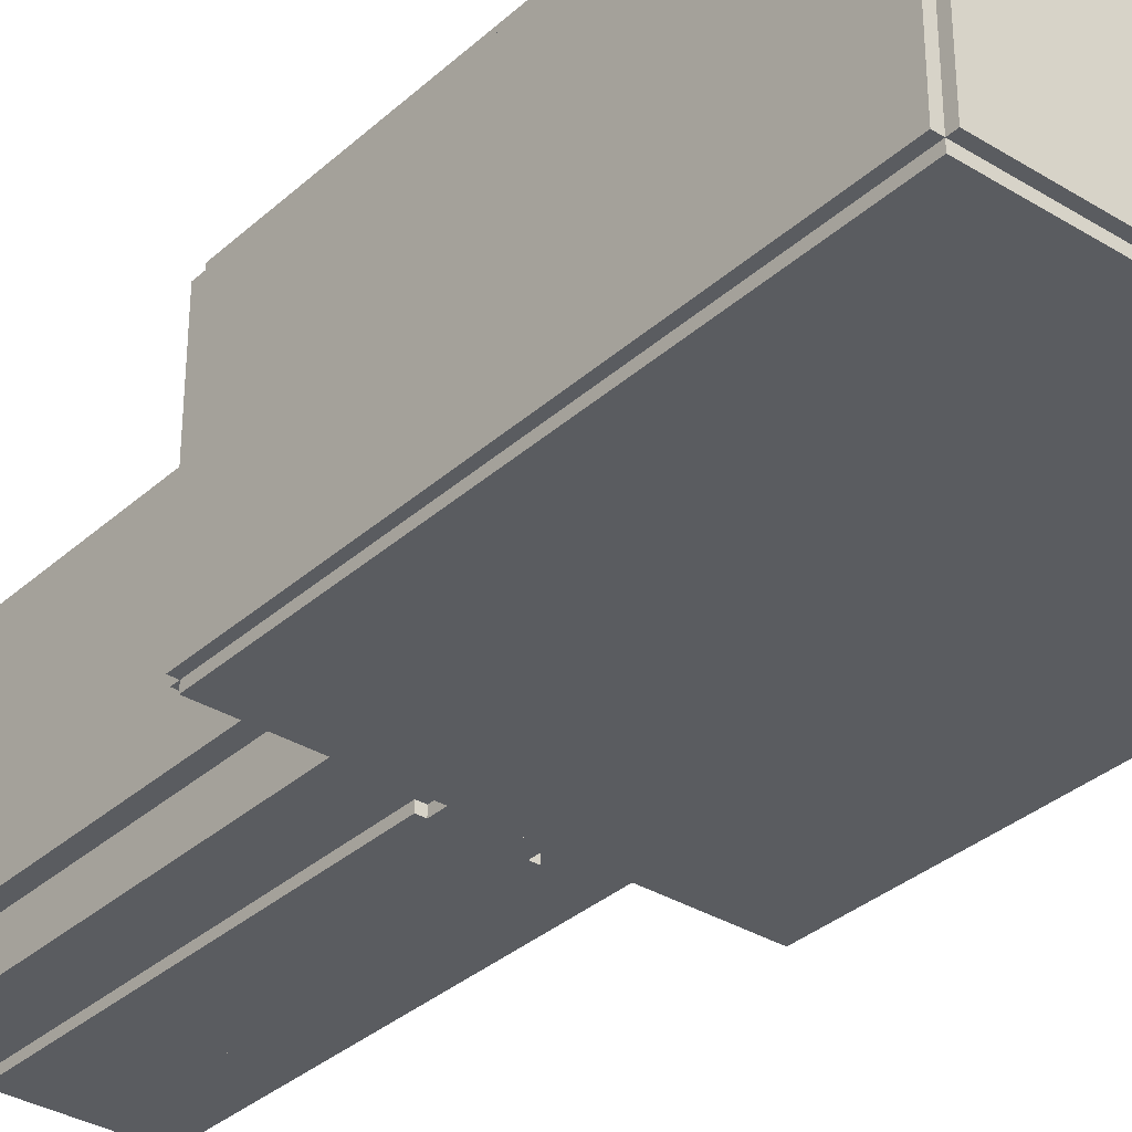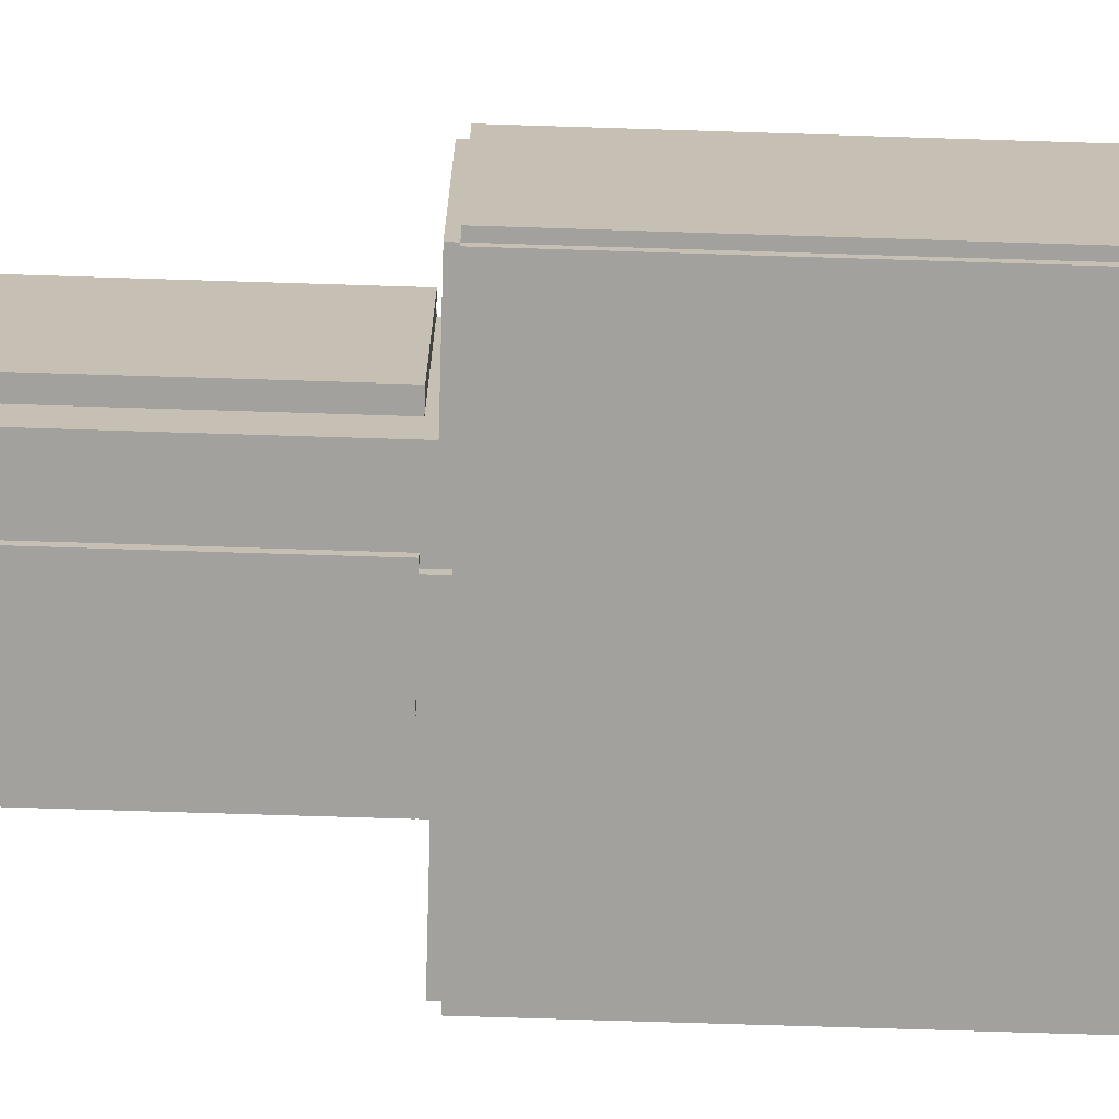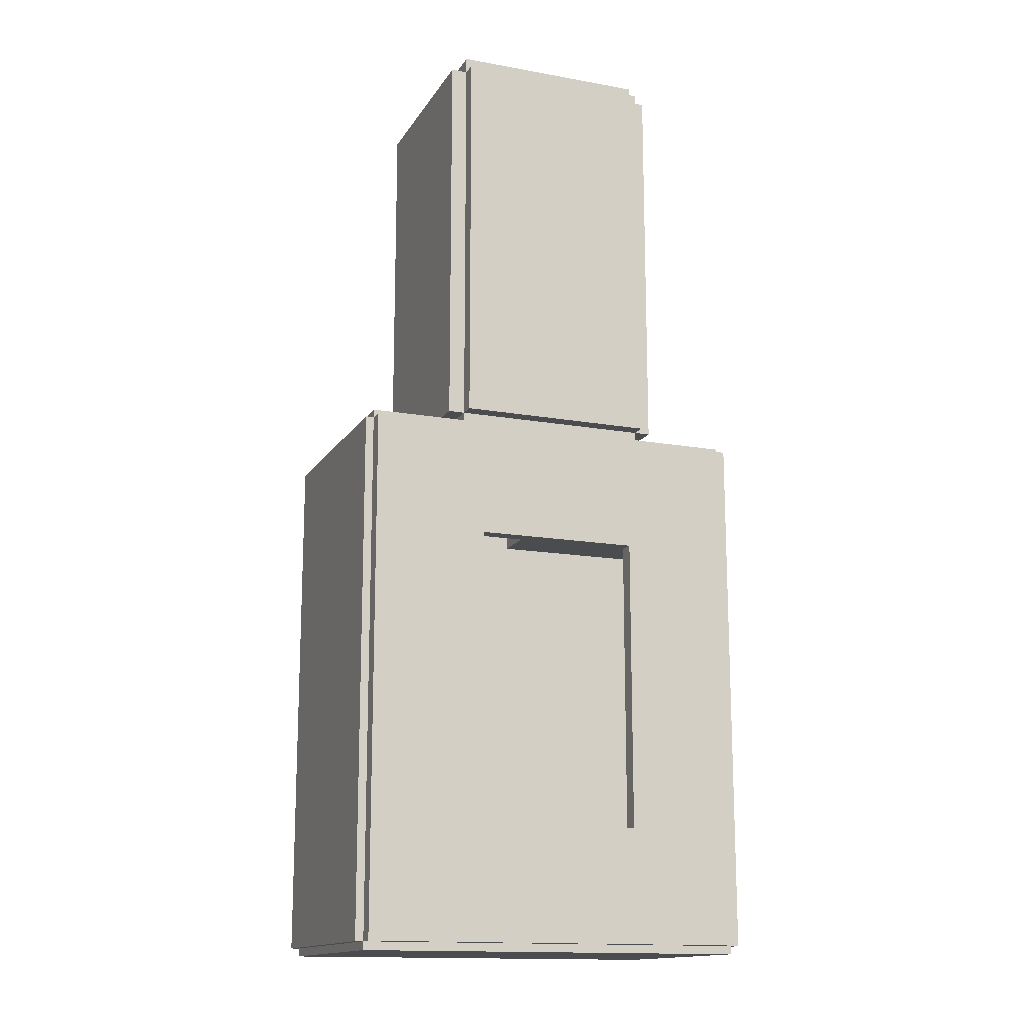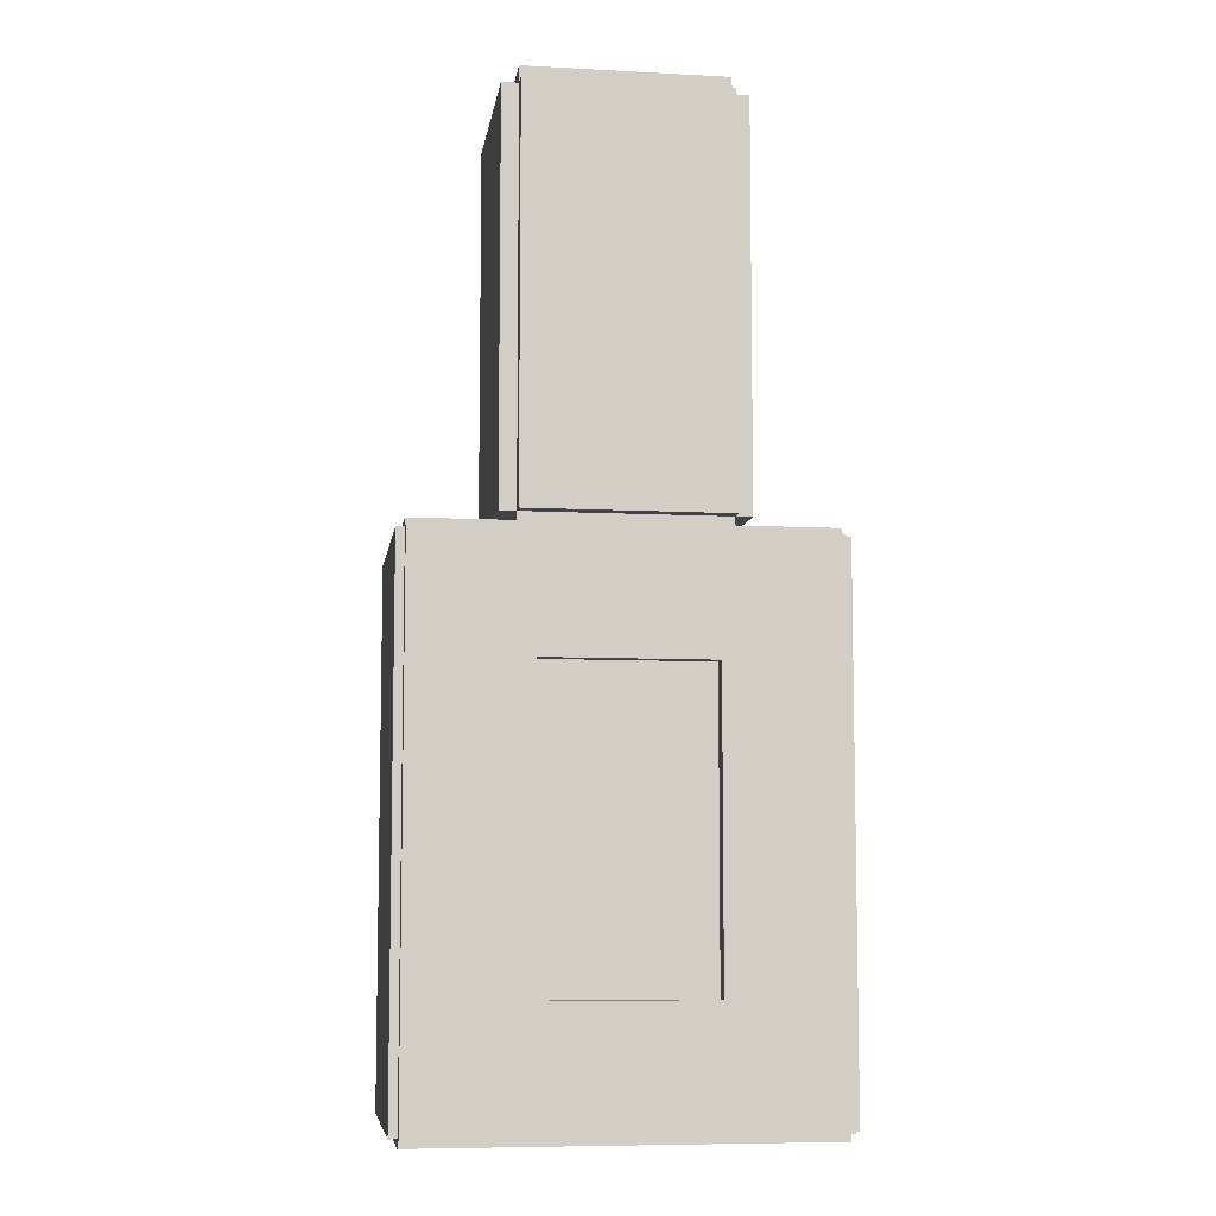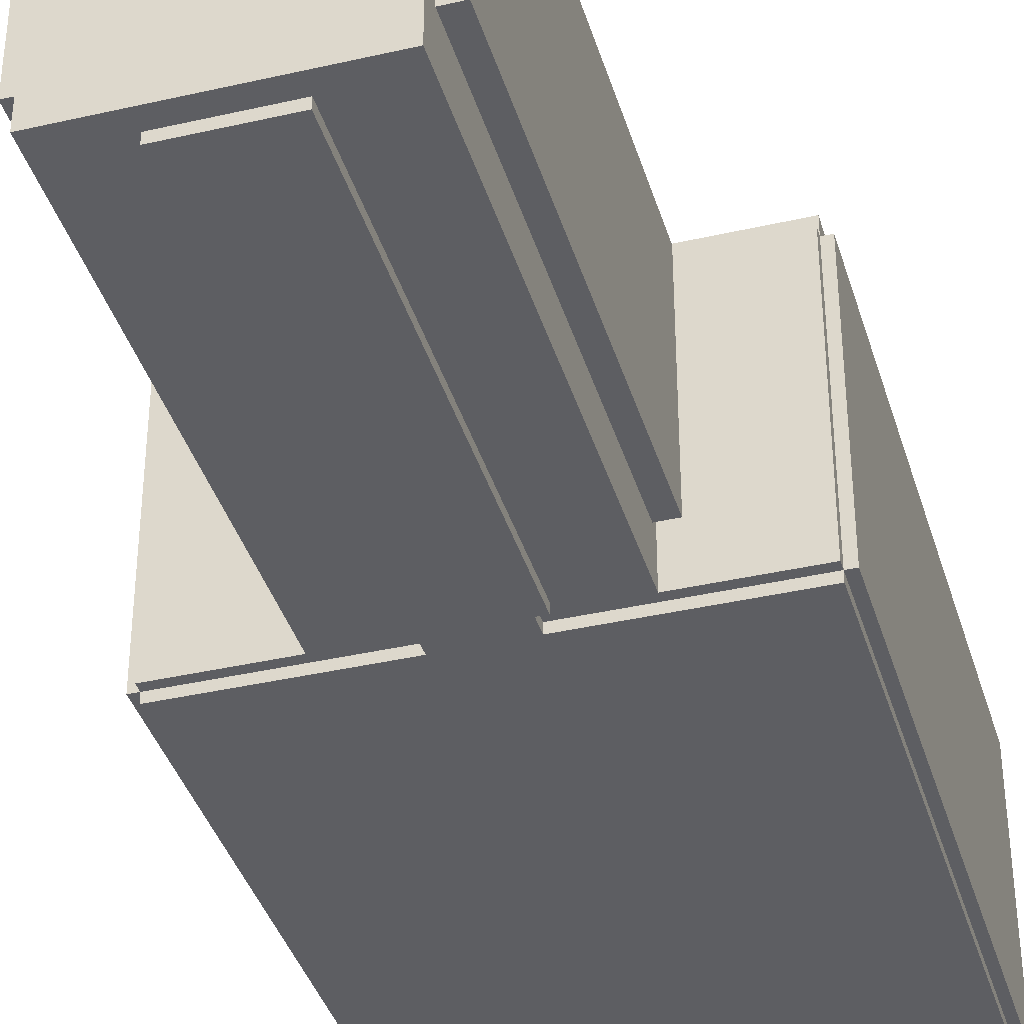
<metadata>
{"format":"obj","ext":"obj","renderer":"f3d","projection":"perspective","resolution":1024,"background":"white","views":[{"elev":-33.9,"azim":140.2,"up":"+Y"},{"elev":-72.1,"azim":88.2,"up":"+Y"},{"elev":-14.9,"azim":158.8,"up":"+Z"},{"elev":-7.5,"azim":171.6,"up":"+Z"},{"elev":-38.4,"azim":16.2,"up":"+Y"}]}
</metadata>
<code>
v 192 16 -384
v 192 16 384
v 192 400 384
v 192 400 -384
v 224 400 384
v 224 16 384
v 224 16 -384
v 224 400 -384
v -192 -64 384
v -192 -64 416
v -192 400 416
v -192 400 384
v 192 400 416
v 192 -64 416
v 192 -64 384
v 192 400 384
v -192 400 -384
v -192 400 384
v -192 432 384
v -192 432 -384
v 192 432 384
v 192 400 384
v 192 400 -384
v 192 432 -384
v 128 96 -256
v 128 0 64
v 128 16 64
v 128 112 -256
v 192 16 64
v 192 0 64
v 192 112 -256
v 192 96 -256
v -192 96 -384
v -192 96 -256
v -192 112 -256
v -192 112 -384
v 192 112 -256
v 192 96 -256
v 192 96 -384
v 192 112 -384
v -144 16 -336
v -144 16 -304
v -144 96 -304
v -144 96 -336
v -112 96 -304
v -112 16 -304
v -112 16 -336
v -112 96 -336
v 112 16 -336
v 112 16 -304
v 112 96 -304
v 112 96 -336
v 144 96 -304
v 144 16 -304
v 144 16 -336
v 144 96 -336
v -192 96 -256
v -192 0 64
v -192 16 64
v -192 112 -256
v -128 16 64
v -128 0 64
v -128 112 -256
v -128 96 -256
v -192 -64 -384
v -192 -64 384
v -192 0 384
v -192 0 -384
v -68 0 384
v -68 -64 384
v -68 -64 -384
v -68 0 -384
v -192 0 -384
v -192 0 384
v -192 16 384
v -192 16 -384
v -64 16 384
v -64 0 384
v -64 0 -384
v -64 16 -384
v 68 -64 -384
v 68 -64 384
v 68 0 384
v 68 0 -384
v 192 0 384
v 192 -64 384
v 192 -64 -384
v 192 0 -384
v 64 0 -384
v 64 0 384
v 64 16 384
v 64 16 -384
v 192 16 384
v 192 0 384
v 192 0 -384
v 192 16 -384
v -80 -80 -384
v -80 -80 384
v -80 -64 384
v -80 -64 -384
v 80 -64 384
v 80 -80 384
v 80 -80 -384
v 80 -64 -384
v -224 16 -384
v -224 16 176
v -224 400 176
v -224 400 -384
v -192 400 176
v -192 16 176
v -192 16 -384
v -192 400 -384
v -224 16 272
v -224 16 384
v -224 400 384
v -224 400 272
v -192 400 384
v -192 16 384
v -192 16 272
v -192 400 272
v -224 144 176
v -224 144 272
v -224 400 272
v -224 400 176
v -192 400 272
v -192 144 272
v -192 144 176
v -192 400 176
v 176 -64 -416
v 176 -64 -384
v 176 400 -384
v 176 400 -416
v 192 400 -384
v 192 -64 -384
v 192 -64 -416
v 192 400 -416
v 112 -64 -416
v 112 -64 -384
v 112 400 -384
v 112 400 -416
v 144 400 -384
v 144 -64 -384
v 144 -64 -416
v 144 400 -416
v 48 -64 -416
v 48 -64 -384
v 48 400 -384
v 48 400 -416
v 80 400 -384
v 80 -64 -384
v 80 -64 -416
v 80 400 -416
v 80 368 -416
v 80 368 -384
v 80 400 -384
v 80 400 -416
v 112 400 -384
v 112 368 -384
v 112 368 -416
v 112 400 -416
v 80 -64 -416
v 80 -64 -384
v 80 144 -384
v 80 144 -416
v 112 144 -384
v 112 -64 -384
v 112 -64 -416
v 112 144 -416
v 144 368 -416
v 144 368 -384
v 144 400 -384
v 144 400 -416
v 176 400 -384
v 176 368 -384
v 176 368 -416
v 176 400 -416
v 144 -64 -416
v 144 -64 -384
v 144 144 -384
v 144 144 -416
v 176 144 -384
v 176 -64 -384
v 176 -64 -416
v 176 144 -416
v -80 -64 -416
v -80 -64 -384
v -80 400 -384
v -80 400 -416
v -48 400 -384
v -48 -64 -384
v -48 -64 -416
v -48 400 -416
v -144 -64 -416
v -144 -64 -384
v -144 400 -384
v -144 400 -416
v -112 400 -384
v -112 -64 -384
v -112 -64 -416
v -112 400 -416
v -192 -64 -416
v -192 -64 -384
v -192 400 -384
v -192 400 -416
v -176 400 -384
v -176 -64 -384
v -176 -64 -416
v -176 400 -416
v -176 368 -416
v -176 368 -384
v -176 400 -384
v -176 400 -416
v -144 400 -384
v -144 368 -384
v -144 368 -416
v -144 400 -416
v -176 -64 -416
v -176 -64 -384
v -176 144 -384
v -176 144 -416
v -144 144 -384
v -144 -64 -384
v -144 -64 -416
v -144 144 -416
v -112 368 -416
v -112 368 -384
v -112 400 -384
v -112 400 -416
v -80 400 -384
v -80 368 -384
v -80 368 -416
v -80 400 -416
v -112 -64 -416
v -112 -64 -384
v -112 144 -384
v -112 144 -416
v -80 144 -384
v -80 -64 -384
v -80 -64 -416
v -80 144 -416
v -16 64 -416
v -16 64 -384
v -16 400 -384
v -16 400 -416
v 16 400 -384
v 16 64 -384
v 16 64 -416
v 16 400 -416
v -48 368 -416
v -48 368 -384
v -48 400 -384
v -48 400 -416
v -16 400 -384
v -16 368 -384
v -16 368 -416
v -16 400 -416
v -48 64 -416
v -48 64 -384
v -48 144 -384
v -48 144 -416
v -16 144 -384
v -16 64 -384
v -16 64 -416
v -16 144 -416
v 16 368 -416
v 16 368 -384
v 16 400 -384
v 16 400 -416
v 48 400 -384
v 48 368 -384
v 48 368 -416
v 48 400 -416
v 16 64 -416
v 16 64 -384
v 16 144 -384
v 16 144 -416
v 48 144 -384
v 48 64 -384
v 48 64 -416
v 48 144 -416
v -384 -80 -1440
v -384 -80 -416
v -384 -64 -416
v -384 -64 -1440
v 384 -64 -416
v 384 -80 -416
v 384 -80 -1440
v 384 -64 -1440
v -64 -80 -416
v -64 -80 -384
v -64 -64 -384
v -64 -64 -416
v 64 -64 -384
v 64 -80 -384
v 64 -80 -416
v 64 -64 -416
v 384 -64 -1440
v 384 -64 -416
v 384 400 -416
v 384 400 -1440
v 400 400 -416
v 400 -64 -416
v 400 -64 -1440
v 400 400 -1440
v -400 -64 -1440
v -400 -64 -416
v -400 400 -416
v -400 400 -1440
v -384 400 -416
v -384 -64 -416
v -384 -64 -1440
v -384 400 -1440
v -384 -64 -1456
v -384 -64 -1440
v -384 400 -1440
v -384 400 -1456
v 384 400 -1440
v 384 -64 -1440
v 384 -64 -1456
v 384 400 -1456
v 192 -64 -416
v 192 -64 -400
v 192 400 -400
v 192 400 -416
v 384 400 -400
v 384 -64 -400
v 384 -64 -416
v 384 400 -416
v -384 -64 -416
v -384 -64 -400
v -384 400 -400
v -384 400 -416
v -192 400 -400
v -192 -64 -400
v -192 -64 -416
v -192 400 -416
v -384 96 -544
v -384 96 -416
v -384 112 -416
v -384 112 -544
v 384 112 -416
v 384 96 -416
v 384 96 -544
v 384 112 -544
v 80 -64 -540
v 80 -64 -416
v 80 96 -416
v 80 96 -540
v 384 96 -416
v 384 -64 -416
v 384 -64 -540
v 384 96 -540
v -384 -64 -540
v -384 -64 -416
v -384 96 -416
v -384 96 -540
v -80 96 -416
v -80 -64 -416
v -80 -64 -540
v -80 96 -540
v -384 -64 -1440
v -384 -64 -1316
v -384 96 -1316
v -384 96 -1440
v 384 96 -1316
v 384 -64 -1316
v 384 -64 -1440
v 384 96 -1440
v -384 96 -1440
v -384 96 -1312
v -384 112 -1312
v -384 112 -1440
v 384 112 -1312
v 384 96 -1312
v 384 96 -1440
v 384 112 -1440
v 160 400 -1440
v 160 400 -416
v 160 432 -416
v 160 432 -1440
v 384 432 -416
v 384 400 -416
v 384 400 -1440
v 384 432 -1440
v -384 400 -1440
v -384 400 -416
v -384 432 -416
v -384 432 -1440
v -160 432 -416
v -160 400 -416
v -160 400 -1440
v -160 432 -1440
v -160 400 -1440
v -160 400 -1216
v -160 432 -1216
v -160 432 -1440
v 160 432 -1216
v 160 400 -1216
v 160 400 -1440
v 160 432 -1440
v -160 400 -640
v -160 400 -416
v -160 432 -416
v -160 432 -640
v 160 432 -416
v 160 400 -416
v 160 400 -640
v 160 432 -640
o entity0_brush0
f 1 2 3 4
f 5 3 2 6
f 6 2 1 7
f 8 4 3 5
f 7 1 4 8
f 8 5 6 7
o entity0_brush1
f 9 10 11 12
f 13 11 10 14
f 14 10 9 15
f 16 12 11 13
f 15 9 12 16
f 16 13 14 15
o entity0_brush2
f 17 18 19 20
f 21 19 18 22
f 22 18 17 23
f 24 20 19 21
f 23 17 20 24
f 24 21 22 23
o entity0_brush3
f 25 26 27 28
f 29 27 26 30
f 31 28 27 29
f 30 26 25 32
f 32 25 28 31
f 29 30 32 31
o entity0_brush4
f 33 34 35 36
f 37 35 34 38
f 38 34 33 39
f 40 36 35 37
f 39 33 36 40
f 40 37 38 39
o entity0_brush5
f 41 42 43 44
f 45 43 42 46
f 46 42 41 47
f 48 44 43 45
f 47 41 44 48
f 48 45 46 47
o entity0_brush6
f 49 50 51 52
f 53 51 50 54
f 54 50 49 55
f 56 52 51 53
f 55 49 52 56
f 56 53 54 55
o entity0_brush7
f 57 58 59 60
f 61 59 58 62
f 63 60 59 61
f 62 58 57 64
f 64 57 60 63
f 61 62 64 63
o entity0_brush8
f 65 66 67 68
f 69 67 66 70
f 70 66 65 71
f 72 68 67 69
f 71 65 68 72
f 72 69 70 71
o entity0_brush9
f 73 74 75 76
f 77 75 74 78
f 78 74 73 79
f 80 76 75 77
f 79 73 76 80
f 80 77 78 79
o entity0_brush10
f 81 82 83 84
f 85 83 82 86
f 86 82 81 87
f 88 84 83 85
f 87 81 84 88
f 88 85 86 87
o entity0_brush11
f 89 90 91 92
f 93 91 90 94
f 94 90 89 95
f 96 92 91 93
f 95 89 92 96
f 96 93 94 95
o entity0_brush12
f 97 98 99 100
f 101 99 98 102
f 102 98 97 103
f 104 100 99 101
f 103 97 100 104
f 104 101 102 103
o entity0_brush13
f 105 106 107 108
f 109 107 106 110
f 110 106 105 111
f 112 108 107 109
f 111 105 108 112
f 112 109 110 111
o entity0_brush14
f 113 114 115 116
f 117 115 114 118
f 118 114 113 119
f 120 116 115 117
f 119 113 116 120
f 120 117 118 119
o entity0_brush15
f 121 122 123 124
f 125 123 122 126
f 126 122 121 127
f 128 124 123 125
f 127 121 124 128
f 128 125 126 127
o entity0_brush16
f 129 130 131 132
f 133 131 130 134
f 134 130 129 135
f 136 132 131 133
f 135 129 132 136
f 136 133 134 135
o entity0_brush17
f 137 138 139 140
f 141 139 138 142
f 142 138 137 143
f 144 140 139 141
f 143 137 140 144
f 144 141 142 143
o entity0_brush18
f 145 146 147 148
f 149 147 146 150
f 150 146 145 151
f 152 148 147 149
f 151 145 148 152
f 152 149 150 151
o entity0_brush19
f 153 154 155 156
f 157 155 154 158
f 158 154 153 159
f 160 156 155 157
f 159 153 156 160
f 160 157 158 159
o entity0_brush20
f 161 162 163 164
f 165 163 162 166
f 166 162 161 167
f 168 164 163 165
f 167 161 164 168
f 168 165 166 167
o entity0_brush21
f 169 170 171 172
f 173 171 170 174
f 174 170 169 175
f 176 172 171 173
f 175 169 172 176
f 176 173 174 175
o entity0_brush22
f 177 178 179 180
f 181 179 178 182
f 182 178 177 183
f 184 180 179 181
f 183 177 180 184
f 184 181 182 183
o entity0_brush23
f 185 186 187 188
f 189 187 186 190
f 190 186 185 191
f 192 188 187 189
f 191 185 188 192
f 192 189 190 191
o entity0_brush24
f 193 194 195 196
f 197 195 194 198
f 198 194 193 199
f 200 196 195 197
f 199 193 196 200
f 200 197 198 199
o entity0_brush25
f 201 202 203 204
f 205 203 202 206
f 206 202 201 207
f 208 204 203 205
f 207 201 204 208
f 208 205 206 207
o entity0_brush26
f 209 210 211 212
f 213 211 210 214
f 214 210 209 215
f 216 212 211 213
f 215 209 212 216
f 216 213 214 215
o entity0_brush27
f 217 218 219 220
f 221 219 218 222
f 222 218 217 223
f 224 220 219 221
f 223 217 220 224
f 224 221 222 223
o entity0_brush28
f 225 226 227 228
f 229 227 226 230
f 230 226 225 231
f 232 228 227 229
f 231 225 228 232
f 232 229 230 231
o entity0_brush29
f 233 234 235 236
f 237 235 234 238
f 238 234 233 239
f 240 236 235 237
f 239 233 236 240
f 240 237 238 239
o entity0_brush30
f 241 242 243 244
f 245 243 242 246
f 246 242 241 247
f 248 244 243 245
f 247 241 244 248
f 248 245 246 247
o entity0_brush31
f 249 250 251 252
f 253 251 250 254
f 254 250 249 255
f 256 252 251 253
f 255 249 252 256
f 256 253 254 255
o entity0_brush32
f 257 258 259 260
f 261 259 258 262
f 262 258 257 263
f 264 260 259 261
f 263 257 260 264
f 264 261 262 263
o entity0_brush33
f 265 266 267 268
f 269 267 266 270
f 270 266 265 271
f 272 268 267 269
f 271 265 268 272
f 272 269 270 271
o entity0_brush34
f 273 274 275 276
f 277 275 274 278
f 278 274 273 279
f 280 276 275 277
f 279 273 276 280
f 280 277 278 279
o entity0_brush35
f 281 282 283 284
f 285 283 282 286
f 286 282 281 287
f 288 284 283 285
f 287 281 284 288
f 288 285 286 287
o entity0_brush36
f 289 290 291 292
f 293 291 290 294
f 294 290 289 295
f 296 292 291 293
f 295 289 292 296
f 296 293 294 295
o entity0_brush37
f 297 298 299 300
f 301 299 298 302
f 302 298 297 303
f 304 300 299 301
f 303 297 300 304
f 304 301 302 303
o entity0_brush38
f 305 306 307 308
f 309 307 306 310
f 310 306 305 311
f 312 308 307 309
f 311 305 308 312
f 312 309 310 311
o entity0_brush39
f 313 314 315 316
f 317 315 314 318
f 318 314 313 319
f 320 316 315 317
f 319 313 316 320
f 320 317 318 319
o entity0_brush40
f 321 322 323 324
f 325 323 322 326
f 326 322 321 327
f 328 324 323 325
f 327 321 324 328
f 328 325 326 327
o entity0_brush41
f 329 330 331 332
f 333 331 330 334
f 334 330 329 335
f 336 332 331 333
f 335 329 332 336
f 336 333 334 335
o entity0_brush42
f 337 338 339 340
f 341 339 338 342
f 342 338 337 343
f 344 340 339 341
f 343 337 340 344
f 344 341 342 343
o entity0_brush43
f 345 346 347 348
f 349 347 346 350
f 350 346 345 351
f 352 348 347 349
f 351 345 348 352
f 352 349 350 351
o entity0_brush44
f 353 354 355 356
f 357 355 354 358
f 358 354 353 359
f 360 356 355 357
f 359 353 356 360
f 360 357 358 359
o entity0_brush45
f 361 362 363 364
f 365 363 362 366
f 366 362 361 367
f 368 364 363 365
f 367 361 364 368
f 368 365 366 367
o entity0_brush46
f 369 370 371 372
f 373 371 370 374
f 374 370 369 375
f 376 372 371 373
f 375 369 372 376
f 376 373 374 375
o entity0_brush47
f 377 378 379 380
f 381 379 378 382
f 382 378 377 383
f 384 380 379 381
f 383 377 380 384
f 384 381 382 383
o entity0_brush48
f 385 386 387 388
f 389 387 386 390
f 390 386 385 391
f 392 388 387 389
f 391 385 388 392
f 392 389 390 391
o entity0_brush49
f 393 394 395 396
f 397 395 394 398
f 398 394 393 399
f 400 396 395 397
f 399 393 396 400
f 400 397 398 399
o entity0_brush50
f 401 402 403 404
f 405 403 402 406
f 406 402 401 407
f 408 404 403 405
f 407 401 404 408
f 408 405 406 407

</code>
